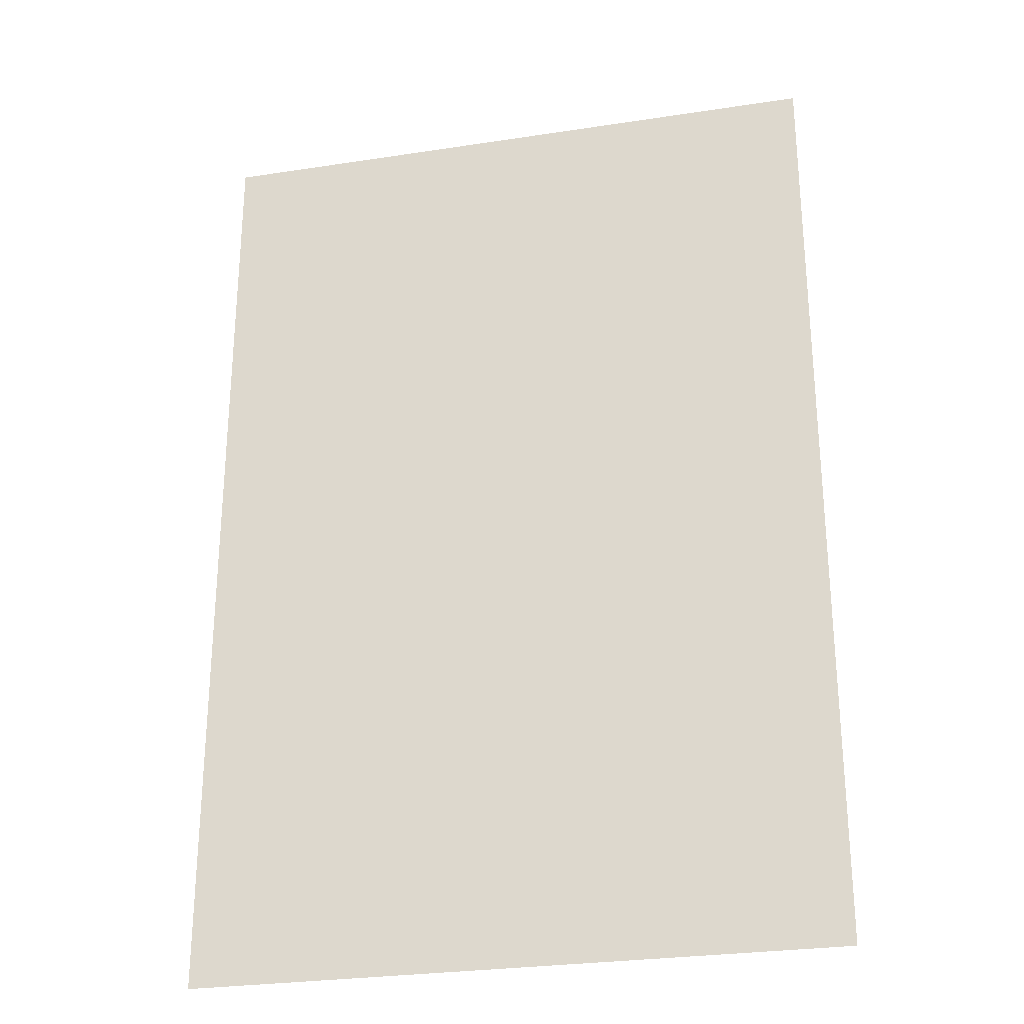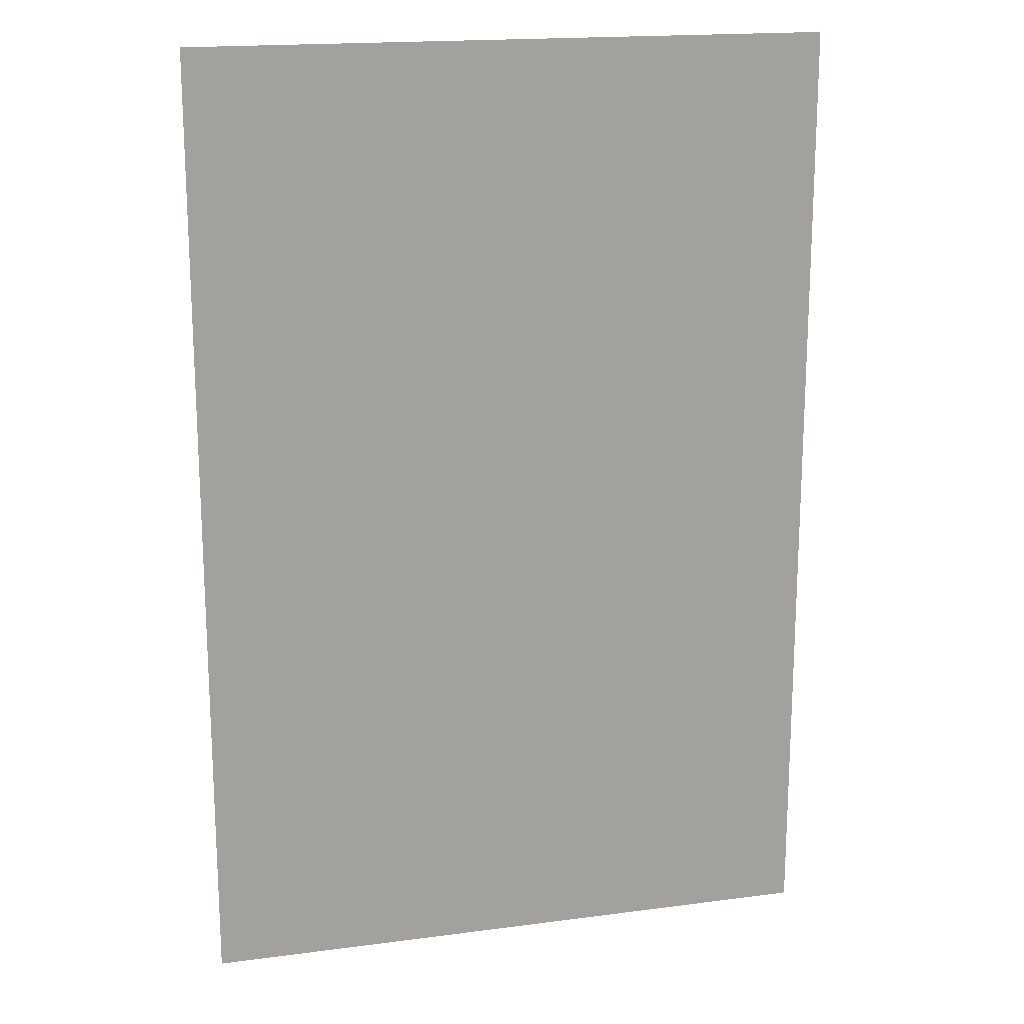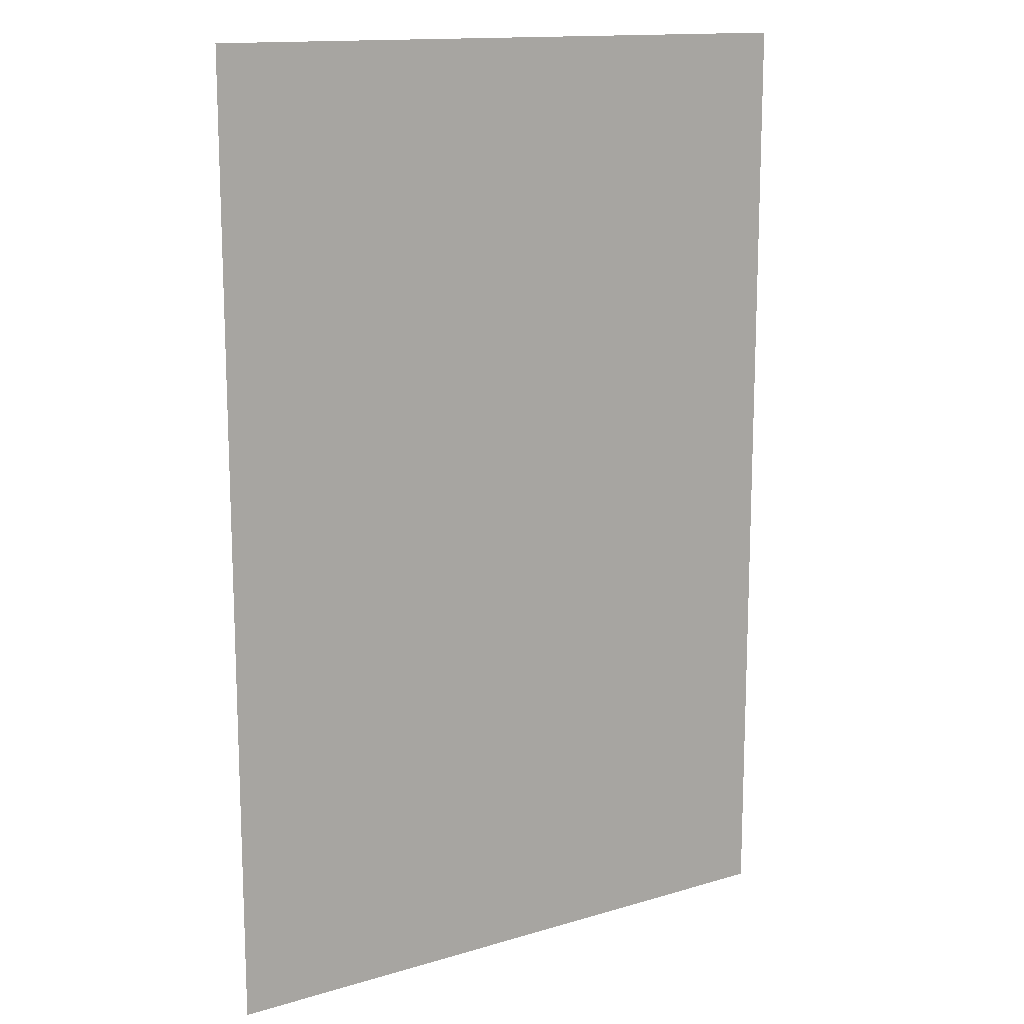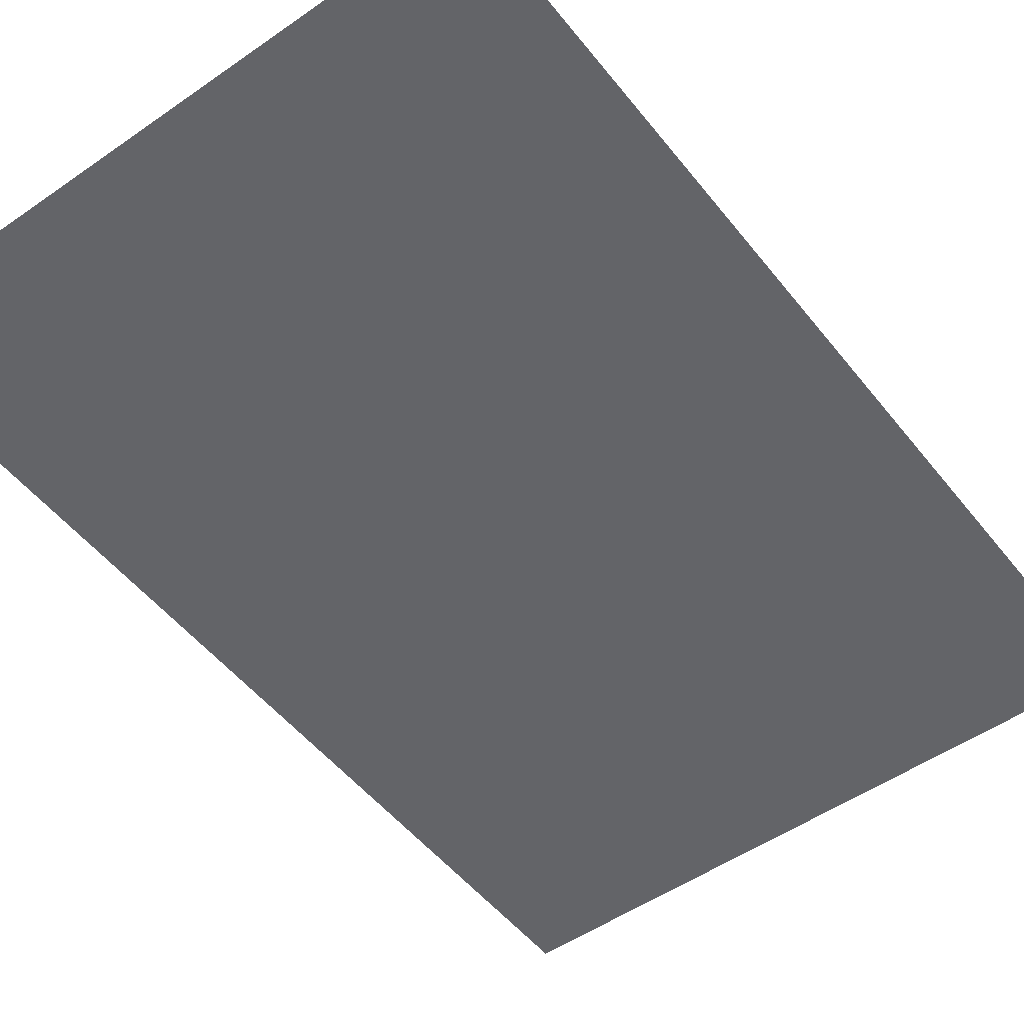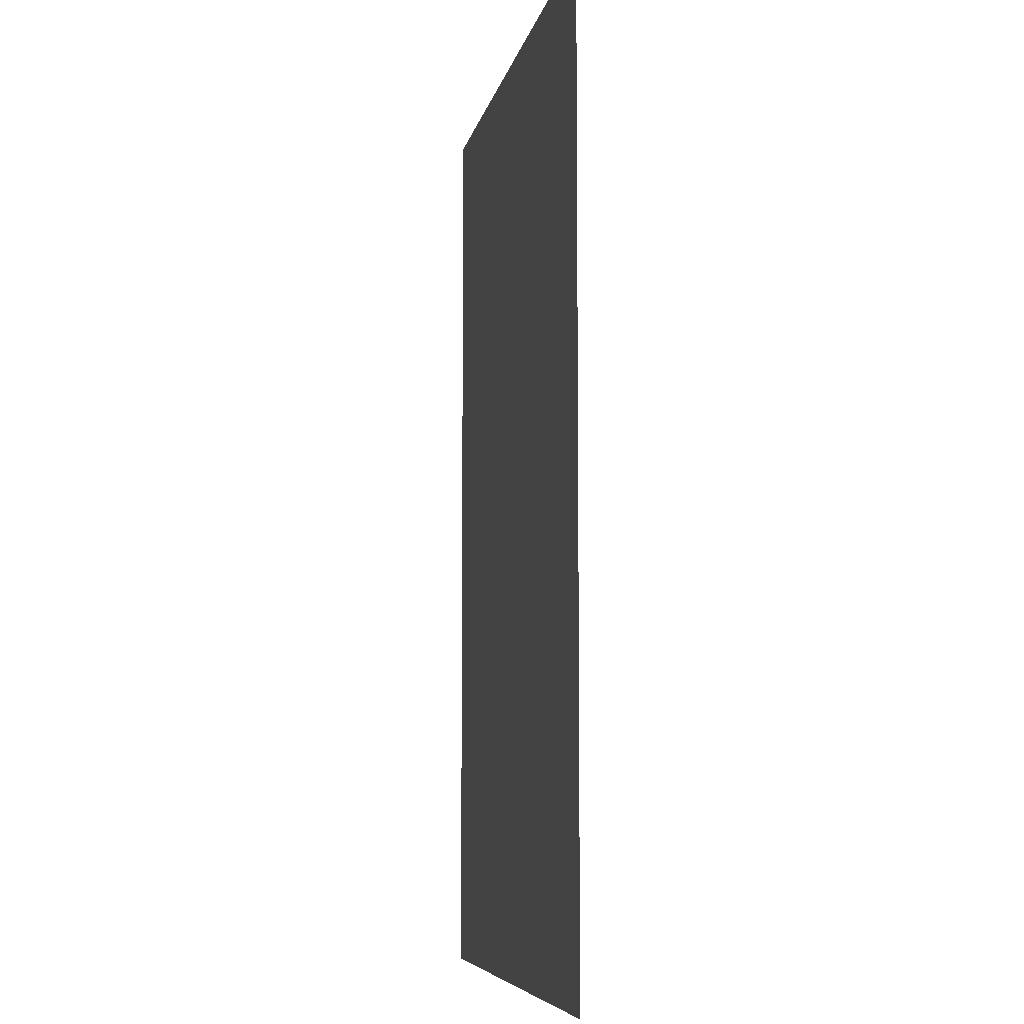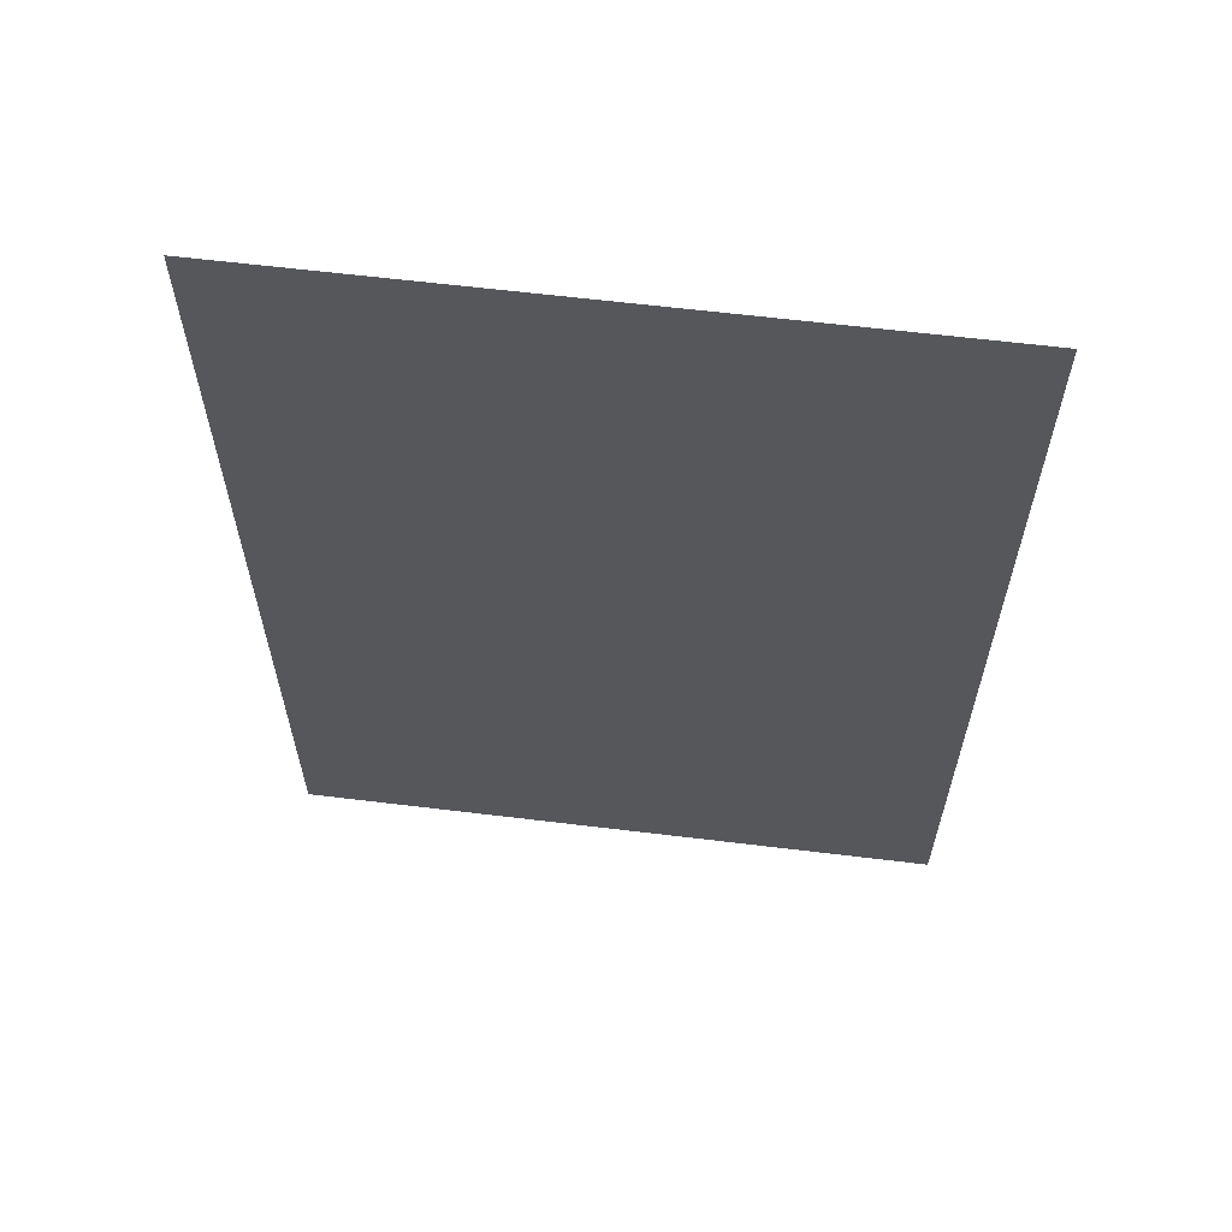
<metadata>
{"format":"obj","ext":"obj","renderer":"f3d","projection":"perspective","resolution":1024,"background":"white","views":[{"elev":-27.7,"azim":-166.8,"up":"+Y"},{"elev":17.6,"azim":165.4,"up":"+Y"},{"elev":14.1,"azim":146.7,"up":"+Y"},{"elev":-51.3,"azim":37.1,"up":"+Z"},{"elev":-7.0,"azim":-100.6,"up":"+Y"},{"elev":62.9,"azim":7.0,"up":"+Y"}]}
</metadata>
<code>
v -7.04 -0.64 0
v -7.68 -0.64 0
v -7.68 0 0
v -7.04 0 0
v -7.68 -0.64 0
v -8.32 -0.64 0
v -8.32 0 0
v -7.68 0 0
v -7.04 -1.28 0
v -7.68 -1.28 0
v -7.68 -0.64 0
v -7.04 -0.64 0
v -7.68 -1.28 0
v -8.32 -1.28 0
v -8.32 -0.64 0
v -7.68 -0.64 0
v -7.04 -1.92 0
v -7.68 -1.92 0
v -7.68 -1.28 0
v -7.04 -1.28 0
v -7.68 -1.92 0
v -8.32 -1.92 0
v -8.32 -1.28 0
v -7.68 -1.28 0
g Toilet1_mesh_0002
f 1 2 3 4
f 5 6 7 8
f 9 10 11 12
f 13 14 15 16
f 17 18 19 20
f 21 22 23 24

</code>
